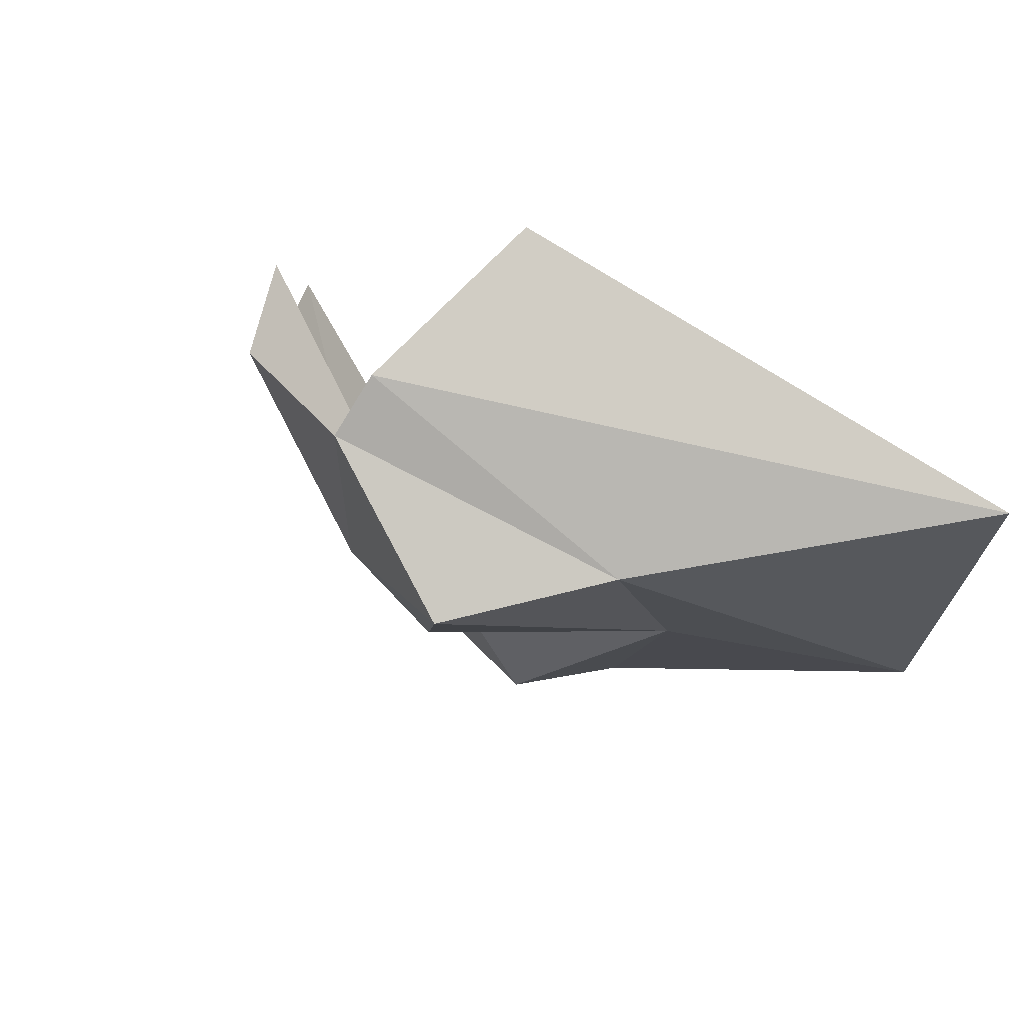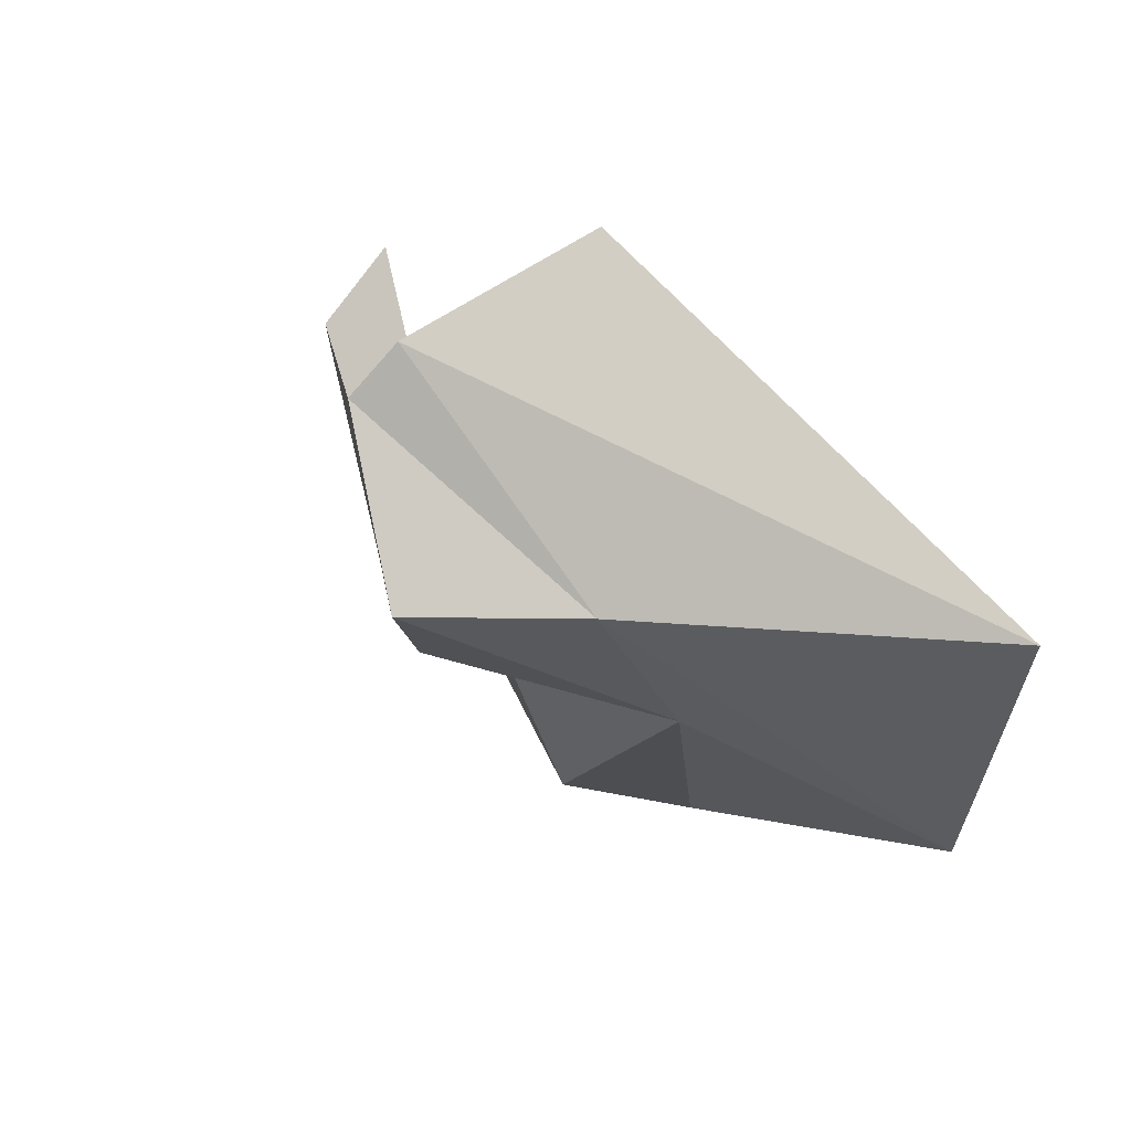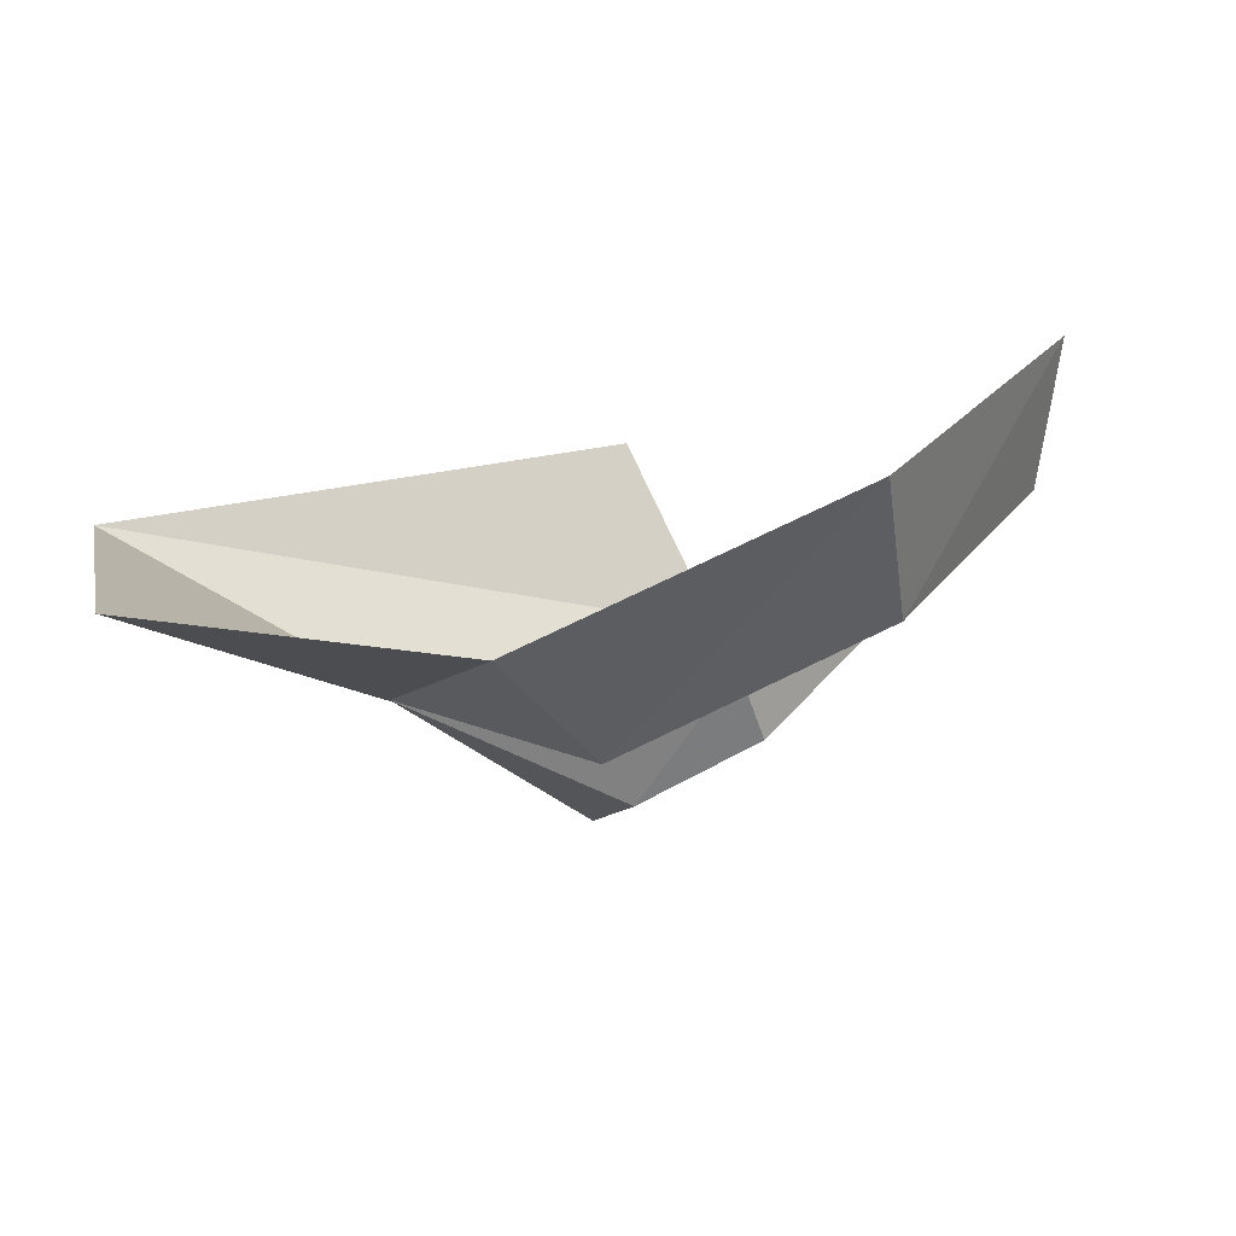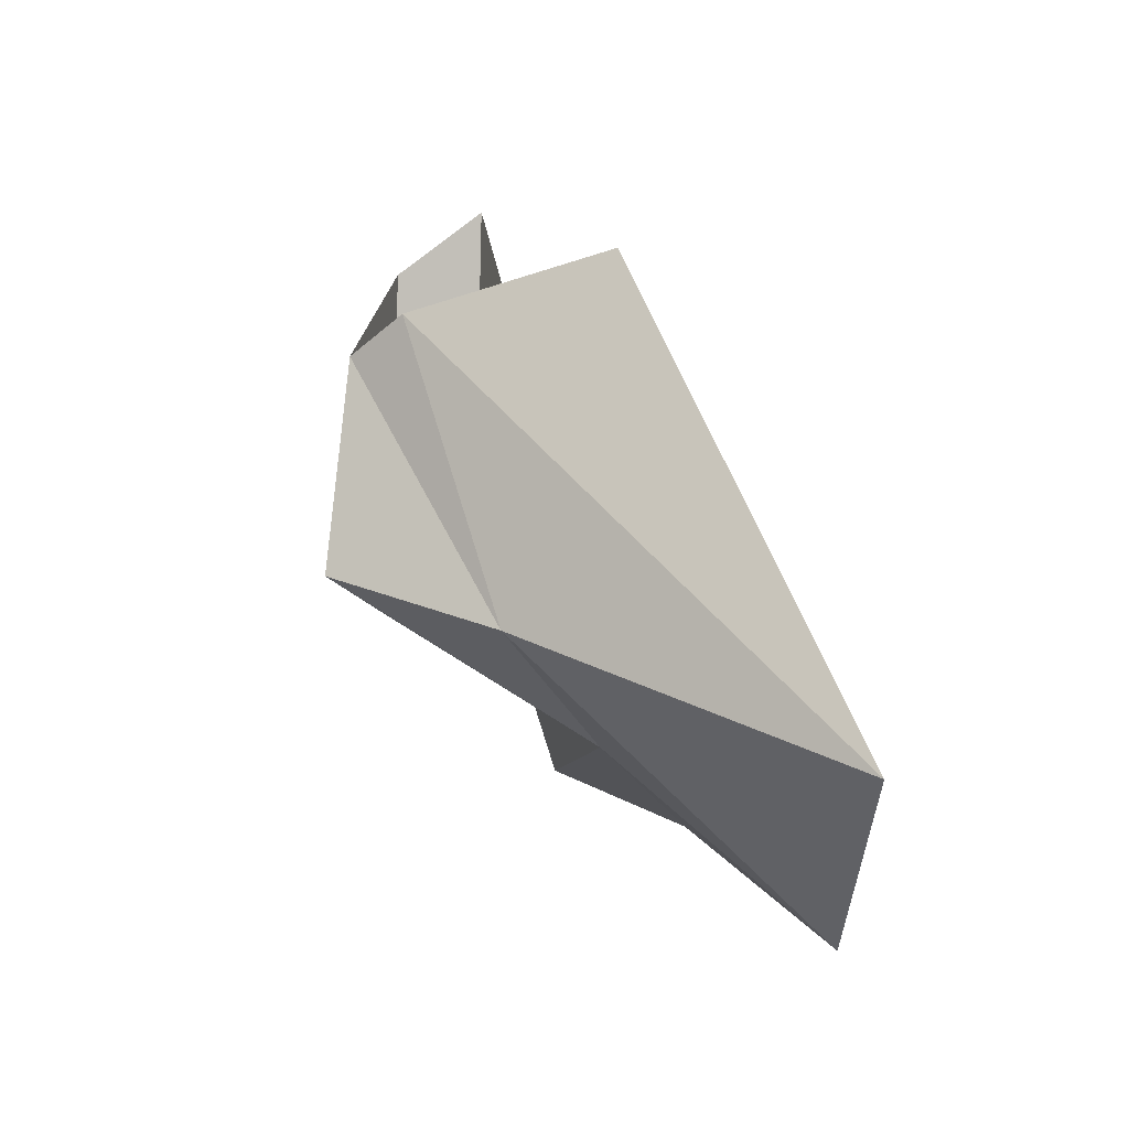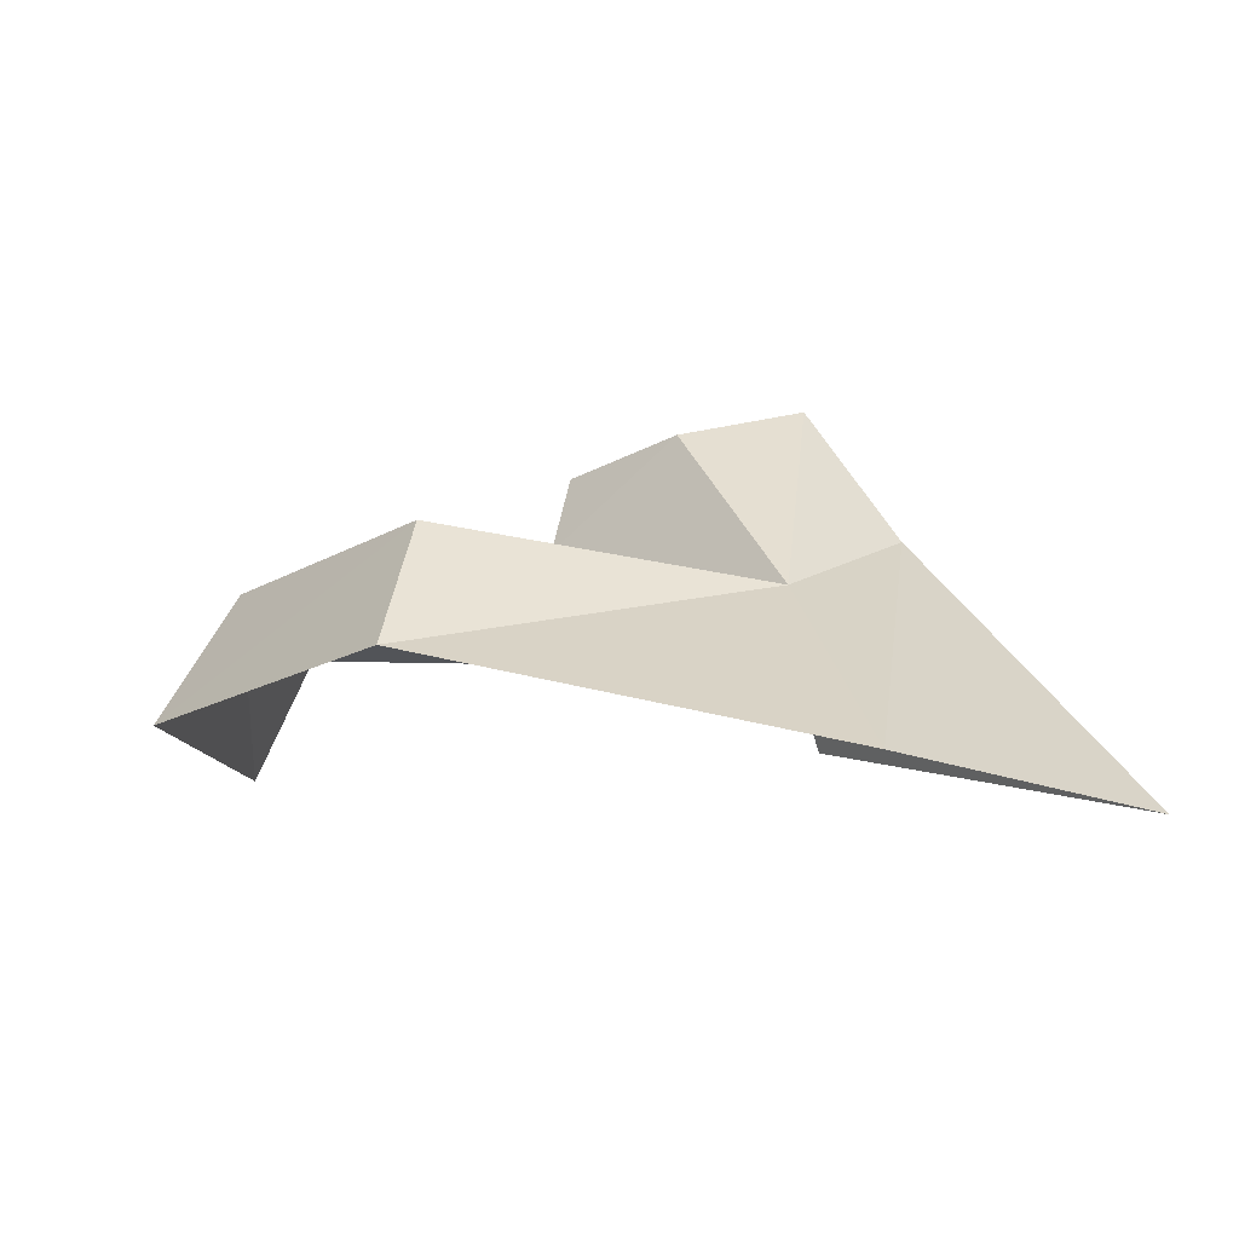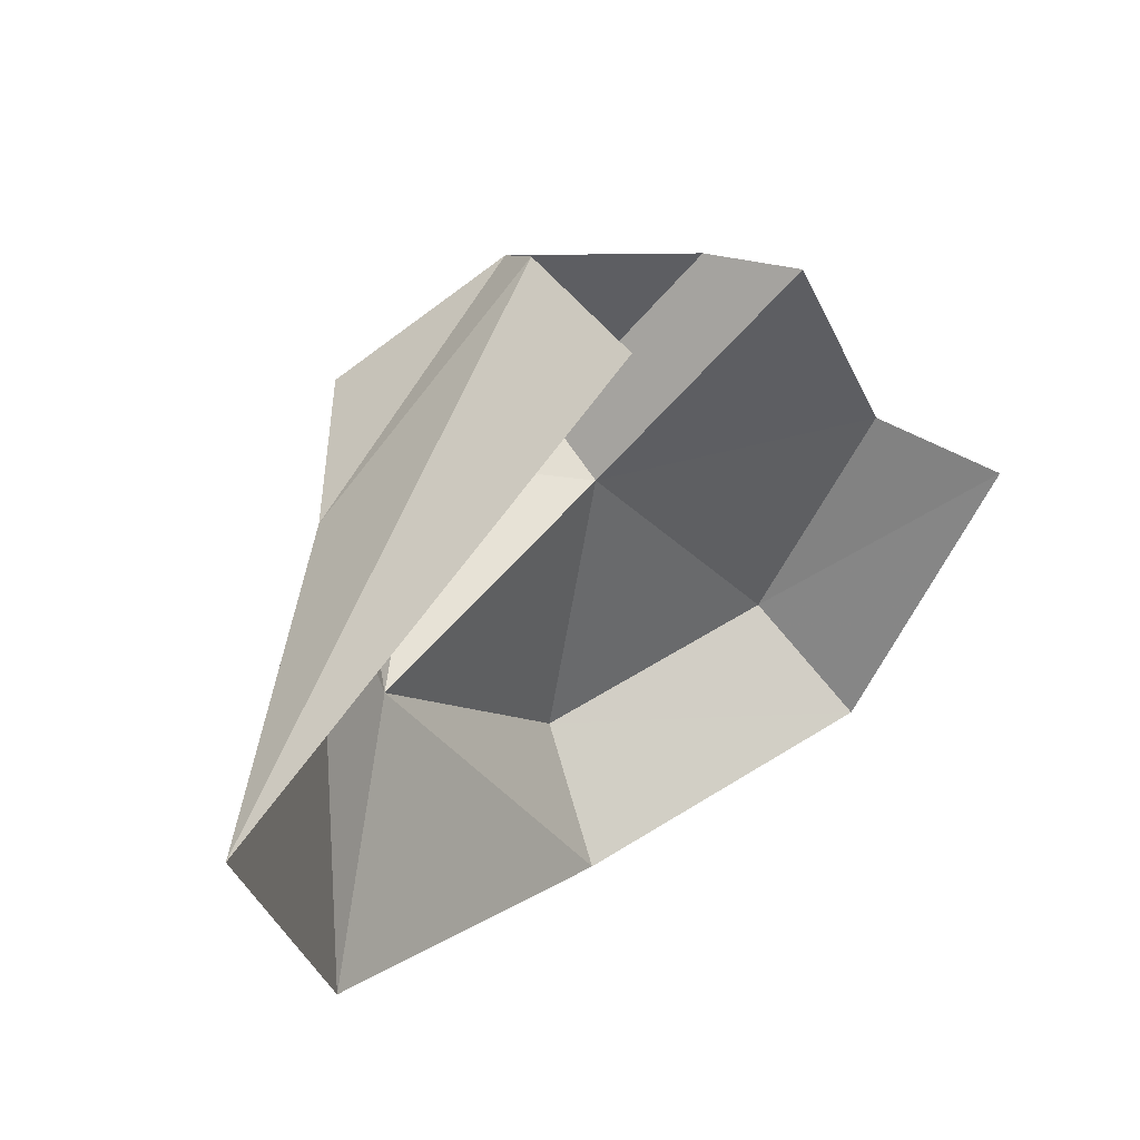
<metadata>
{"format":"obj","ext":"obj","renderer":"f3d","projection":"perspective","resolution":1024,"background":"white","views":[{"elev":51.1,"azim":-133.6,"up":"+Z"},{"elev":43.4,"azim":-114.2,"up":"+Z"},{"elev":-70.5,"azim":24.1,"up":"+Z"},{"elev":46.5,"azim":-93.8,"up":"+Z"},{"elev":-18.5,"azim":-140.0,"up":"+Y"},{"elev":56.4,"azim":-30.6,"up":"+Z"}]}
</metadata>
<code>
g pCylinder155
v 162.9 -142.2 -256.3
v -75.92 -31.85 -229.7
v -98.81 -142.2 -287.2
v 133.2 -33.96 -205.1
v -232.8 -56.01 -9.47
v -366.8 -220.2 -93.17
v -238.8 15.08 131.5
v -423.6 -220.2 178
v 302 -115.2 -32.43
v 244.2 -20.52 -26.23
v -162.3 138.3 114.2
v -111.2 101.3 16.49
v -423.6 -220.2 178
v -25.41 73.83 240.6
v -35.58 -80.17 301.6
v -238.8 15.08 131.5
v -24.96 114.1 201.5
v -162.3 138.3 114.2
v 133.2 -33.96 -205.1
v 3.016 26.54 -0.3226
v -75.92 -31.85 -229.7
v -232.8 -56.01 -9.47
v 244.2 -20.52 -26.23
v 173.7 9.853 172.1
v -111.2 101.3 16.49
v -2.994 91.48 15.31
v -162.3 138.3 114.2
v -24.96 114.1 201.5
v 128.9 78.58 148.6
v 3.016 26.54 -0.3226
v -111.2 101.3 16.49
v -232.8 -56.01 -9.47
v -2.994 91.48 15.31
v 173.7 9.853 172.1
v 128.9 78.58 148.6
g pCylinder155_0
f 3 2 1
f 2 4 1
f 5 2 3
f 6 5 3
f 7 5 6
f 8 7 6
f 1 4 9
f 4 10 9
f 7 11 5
f 11 12 5
f 15 14 13
f 14 16 13
f 14 17 16
f 17 18 16
f 21 20 19
f 22 20 21
f 19 20 23
f 23 20 24
f 27 26 25
f 28 26 27
f 29 26 28
f 32 31 30
f 31 33 30
f 30 33 34
f 33 35 34

</code>
